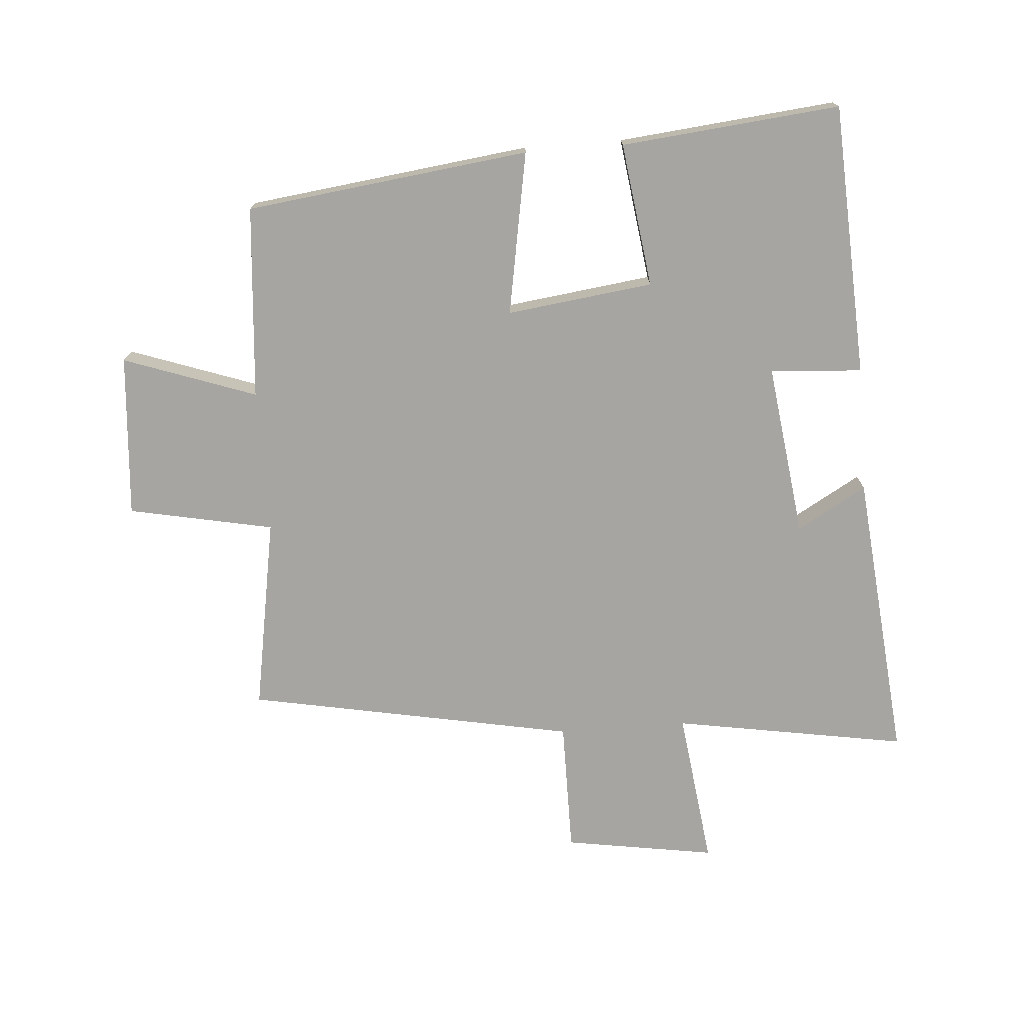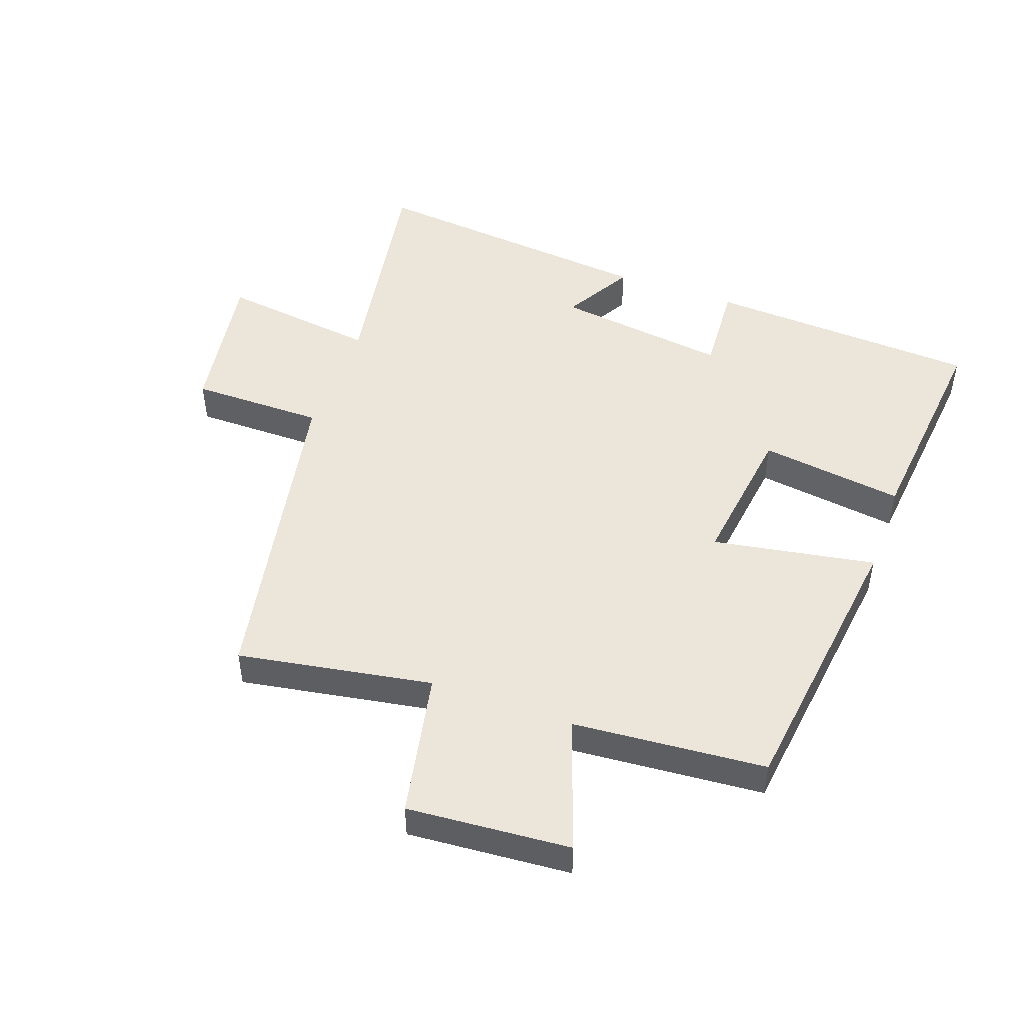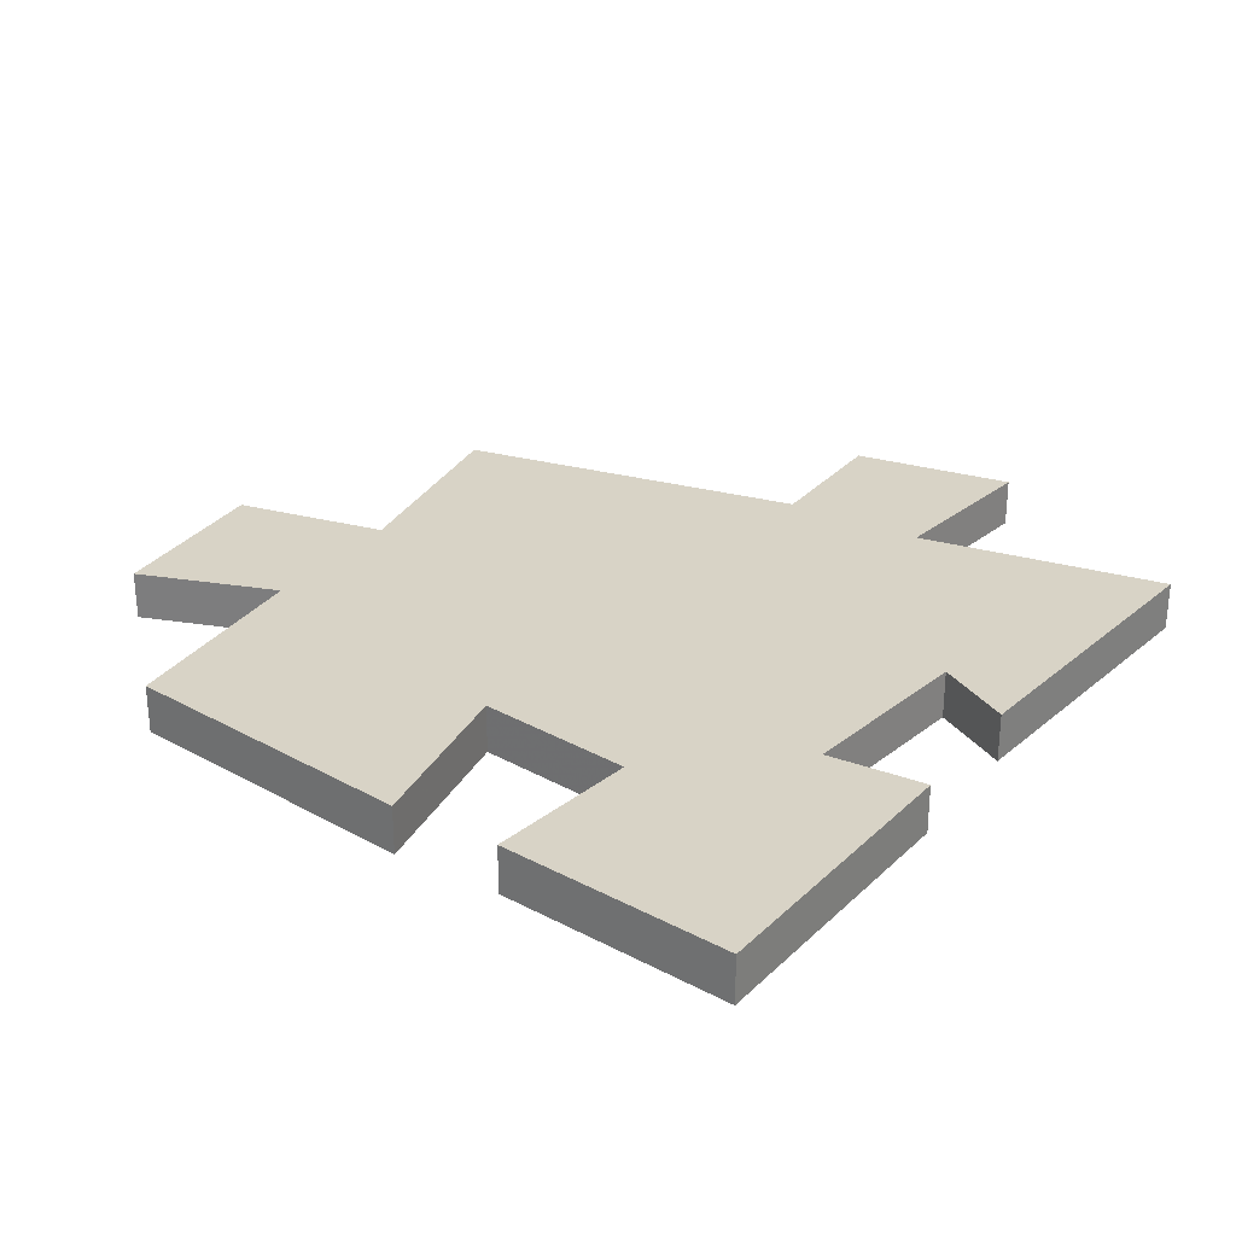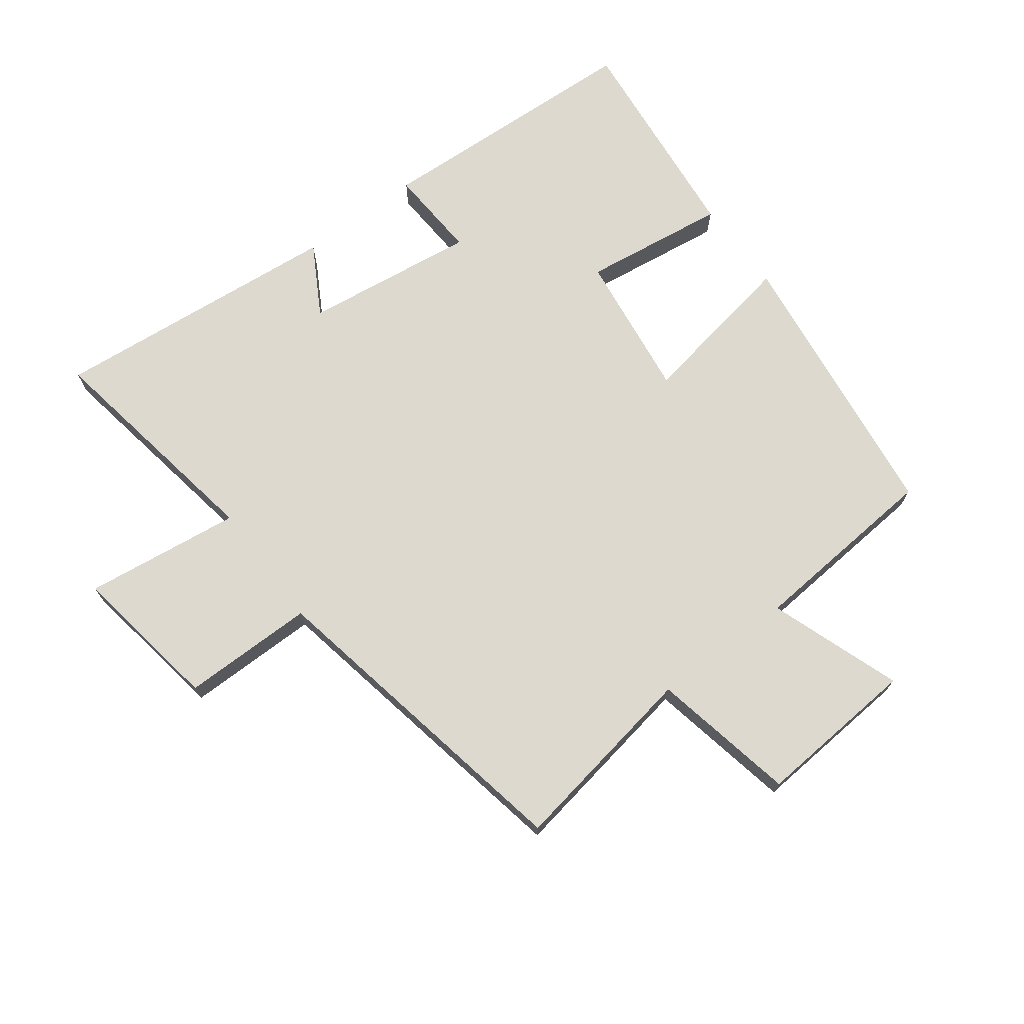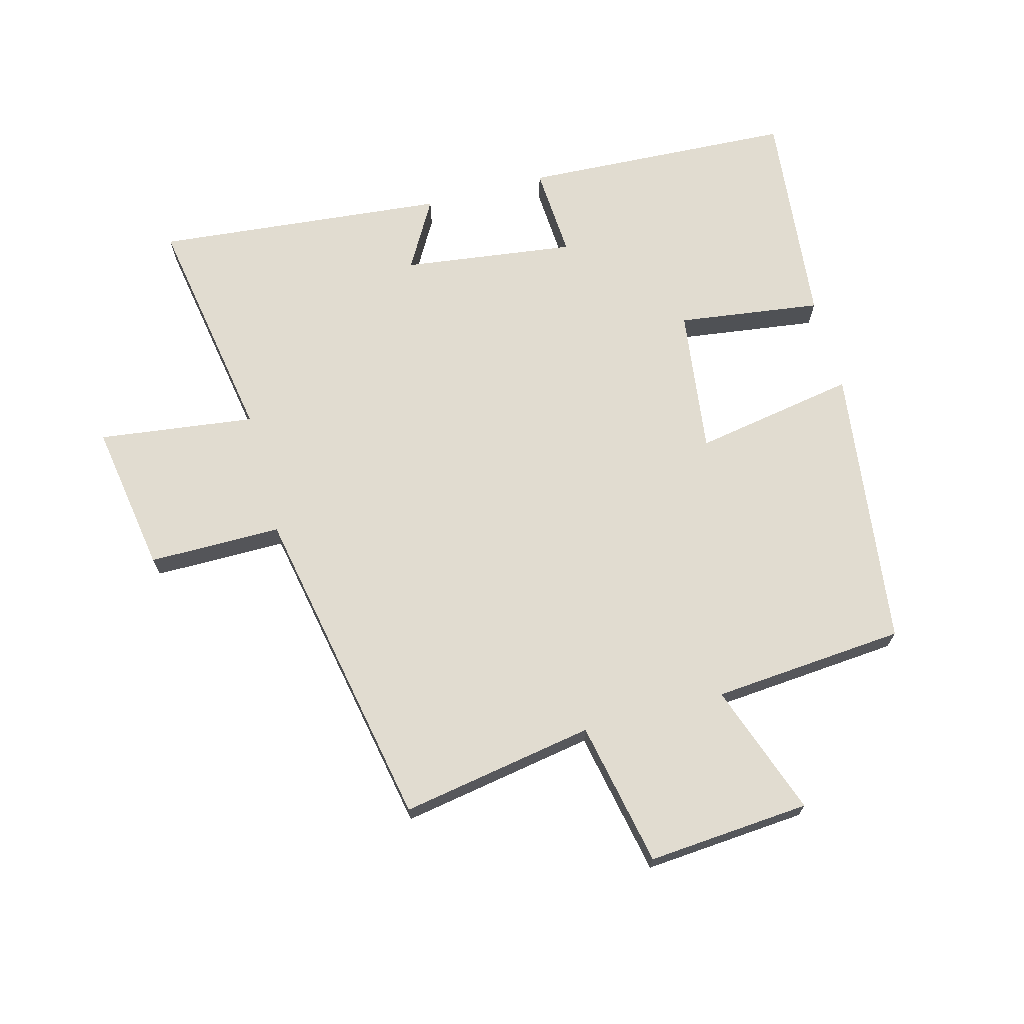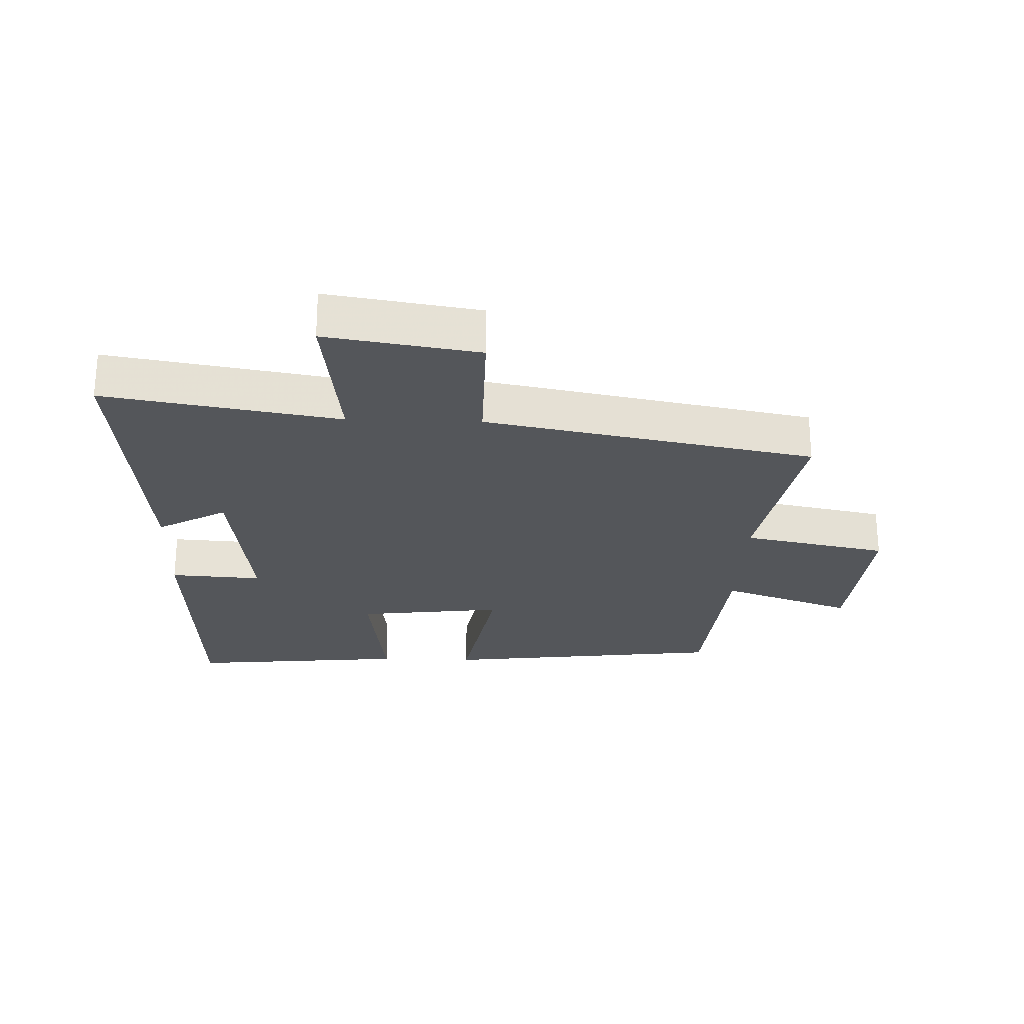
<metadata>
{"format":"obj","ext":"obj","renderer":"f3d","projection":"perspective","resolution":1024,"background":"white","views":[{"elev":-73.7,"azim":-85.7,"up":"+Y"},{"elev":48.5,"azim":-160.2,"up":"+Y"},{"elev":28.2,"azim":-57.1,"up":"+Y"},{"elev":71.7,"azim":143.1,"up":"+Y"},{"elev":69.4,"azim":165.0,"up":"+Y"},{"elev":-25.3,"azim":87.9,"up":"+Y"}]}
</metadata>
<code>
v 0.401 0.07 -0.553
v 0.093 0.07 -0.5
v 0.047 0.07 -0.73
v -0.211 0.07 -0.71
v -0.137 0.07 -0.5
v -0.443 0.07 -0.475
v -0.5 0.07 -0.025
v -0.242 0.07 -0.07
v -0.272 0.07 0.162
v -0.5 0.07 0.131
v -0.535 0.07 0.478
v -0.103 0.07 0.5
v -0.112 0.07 0.354
v 0.162 0.07 0.39
v 0.099 0.07 0.5
v 0.562 0.07 0.545
v 0.5 0.07 0.175
v 0.749 0.07 0.207
v 0.711 0.07 -0.033
v 0.5 0.07 -0.033
v 0.401 0 -0.553
v 0.093 0 -0.5
v 0.047 0 -0.73
v -0.211 0 -0.71
v -0.137 0 -0.5
v -0.443 0 -0.475
v -0.5 0 -0.025
v -0.242 0 -0.07
v -0.272 0 0.162
v -0.5 0 0.131
v -0.535 0 0.478
v -0.103 0 0.5
v -0.112 0 0.354
v 0.162 0 0.39
v 0.099 0 0.5
v 0.562 0 0.545
v 0.5 0 0.175
v 0.749 0 0.207
v 0.711 0 -0.033
v 0.5 0 -0.033
f 17 18 19 20
f 17 20 1 2
f 14 15 16 17
f 13 14 17 2
f 11 12 13
f 10 11 13
f 9 10 13
f 13 2 3
f 9 13 3
f 8 9 3
f 5 6 7 8
f 5 8 3
f 3 4 5
f 40 39 38 37
f 22 21 40 37
f 37 36 35 34
f 22 37 34 33
f 33 32 31
f 33 31 30
f 33 30 29
f 23 22 33
f 23 33 29
f 23 29 28
f 28 27 26 25
f 23 28 25
f 25 24 23
f 1 21 22 2
f 2 22 23 3
f 3 23 24 4
f 4 24 25 5
f 5 25 26 6
f 6 26 27 7
f 7 27 28 8
f 8 28 29 9
f 9 29 30 10
f 10 30 31 11
f 11 31 32 12
f 12 32 33 13
f 13 33 34 14
f 14 34 35 15
f 15 35 36 16
f 16 36 37 17
f 17 37 38 18
f 18 38 39 19
f 19 39 40 20
f 20 40 21 1

</code>
